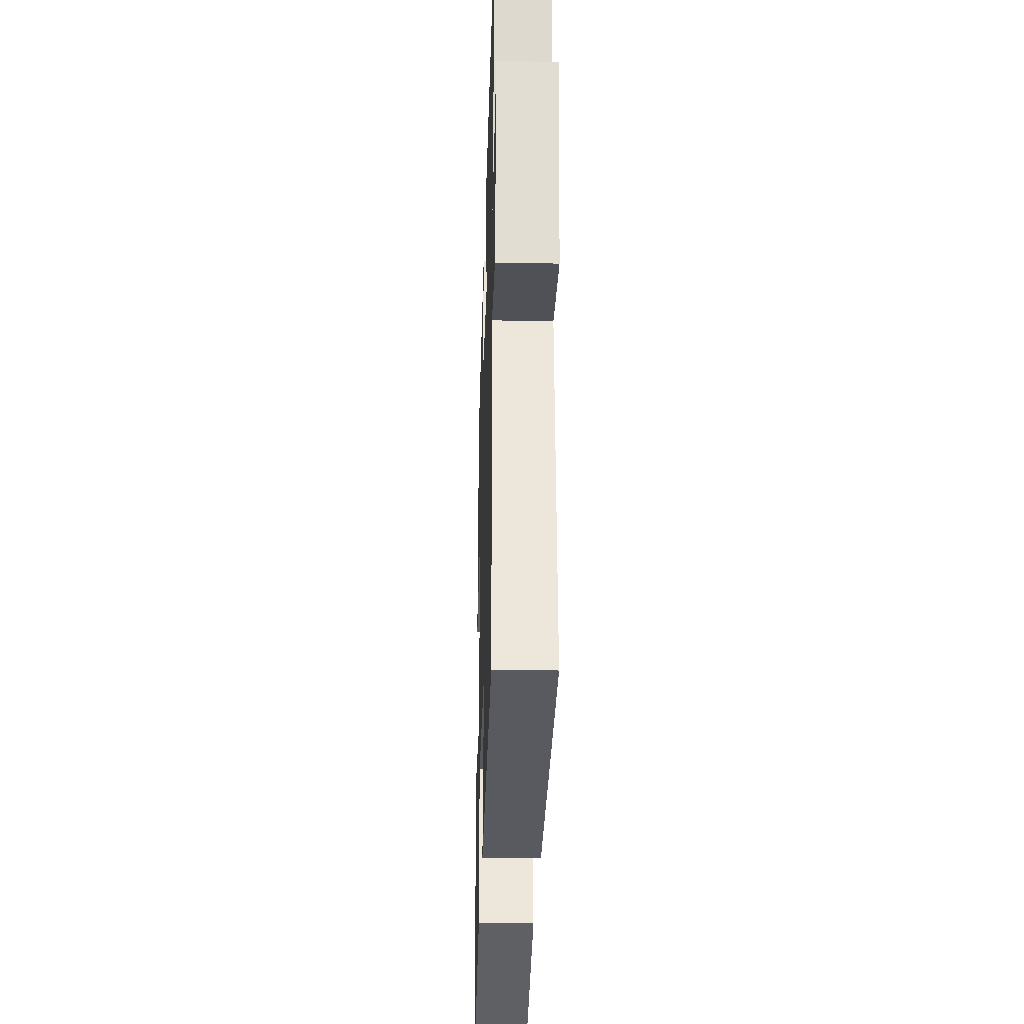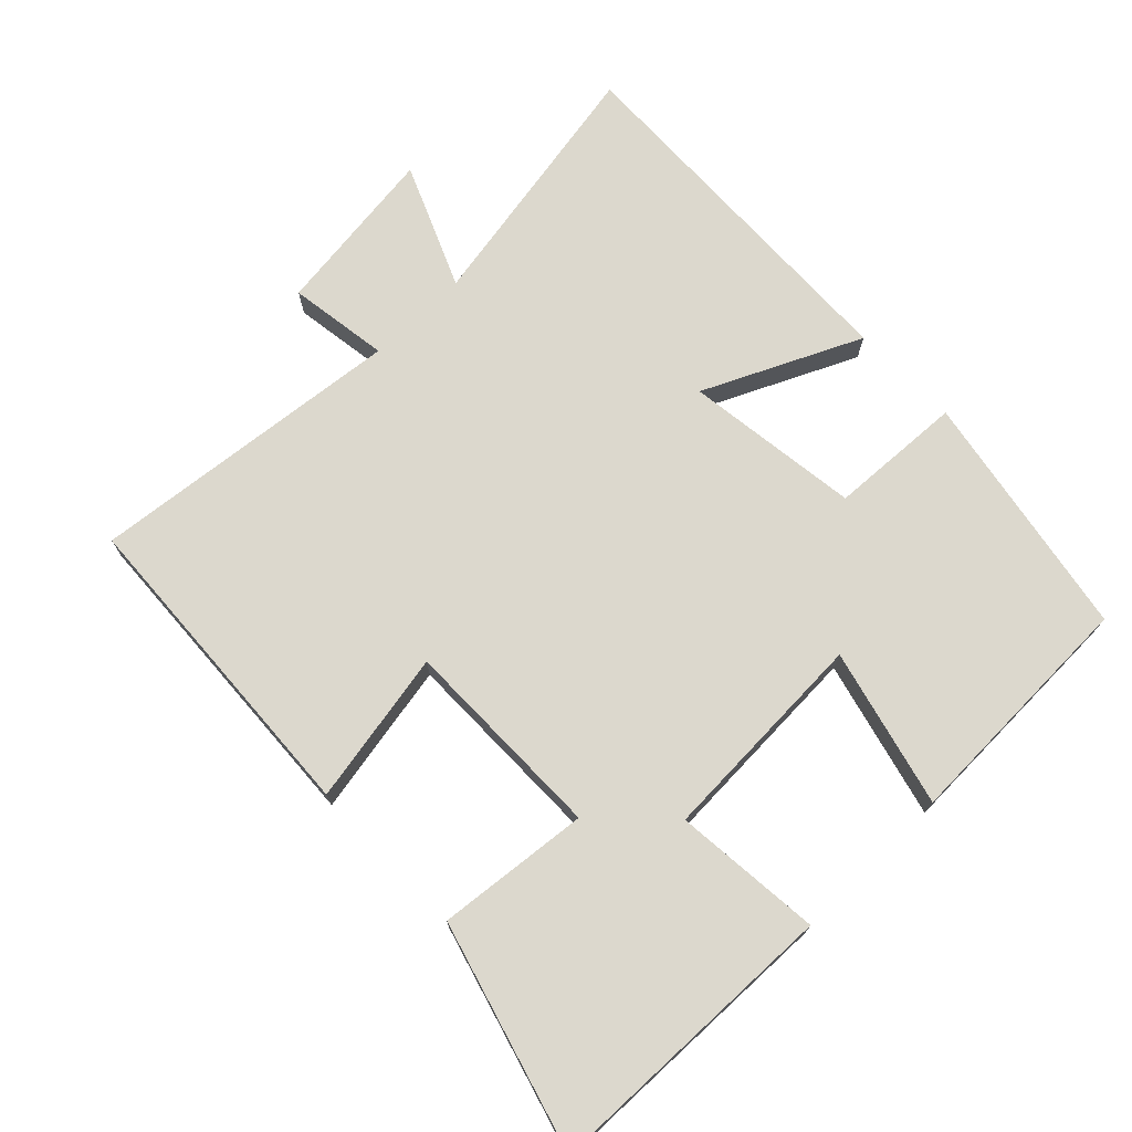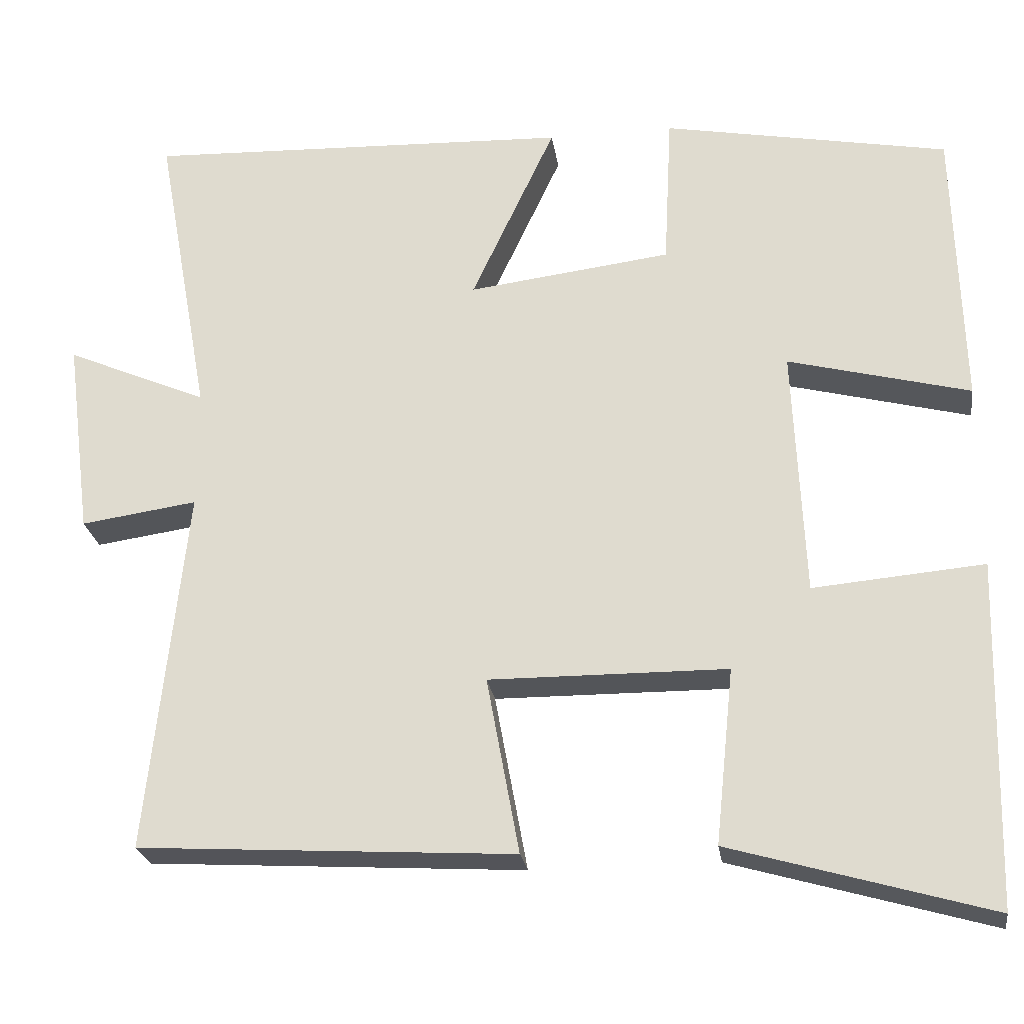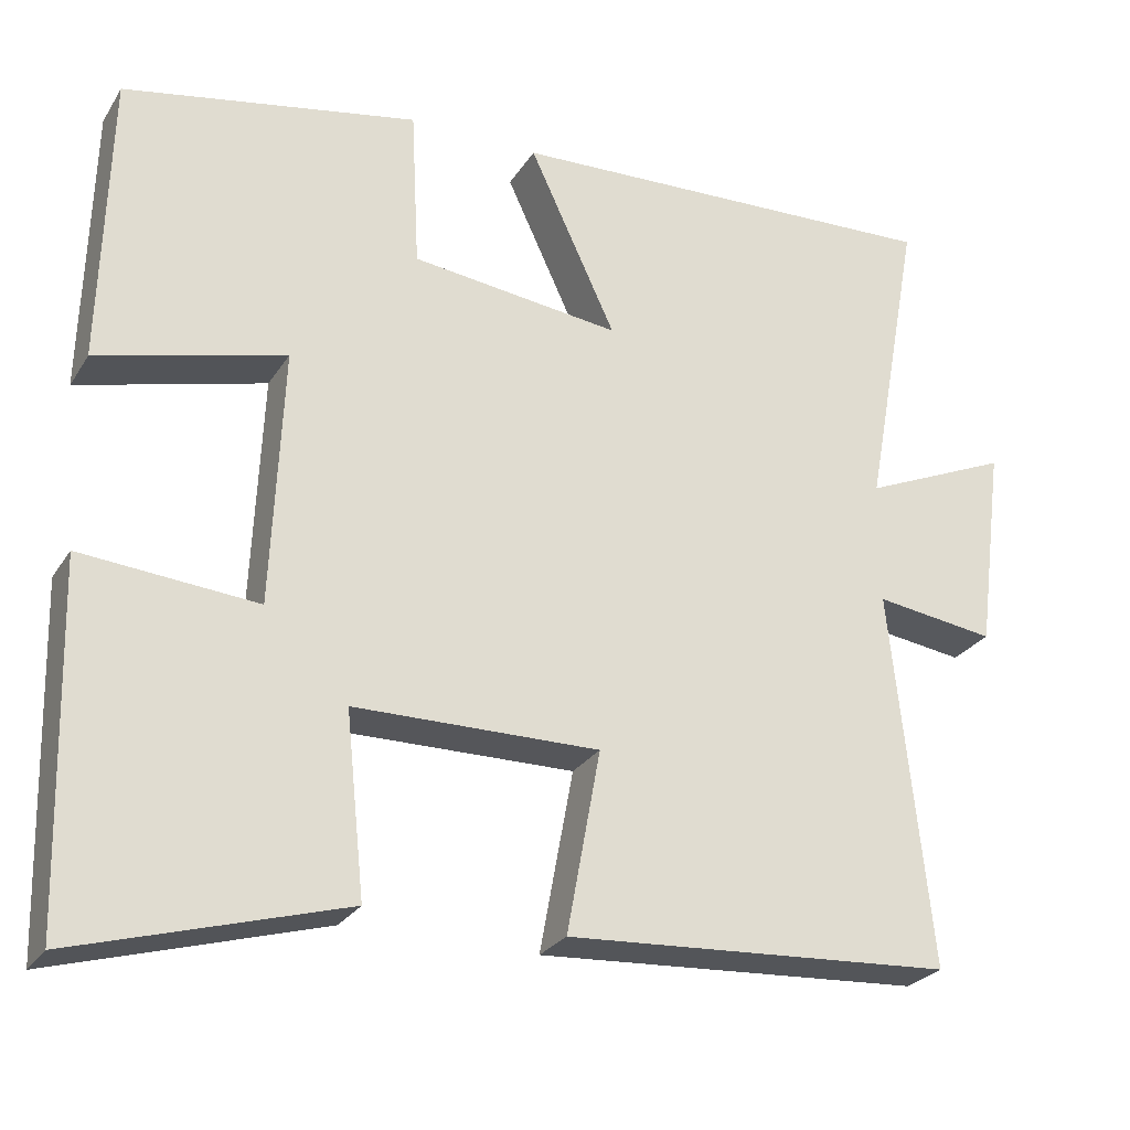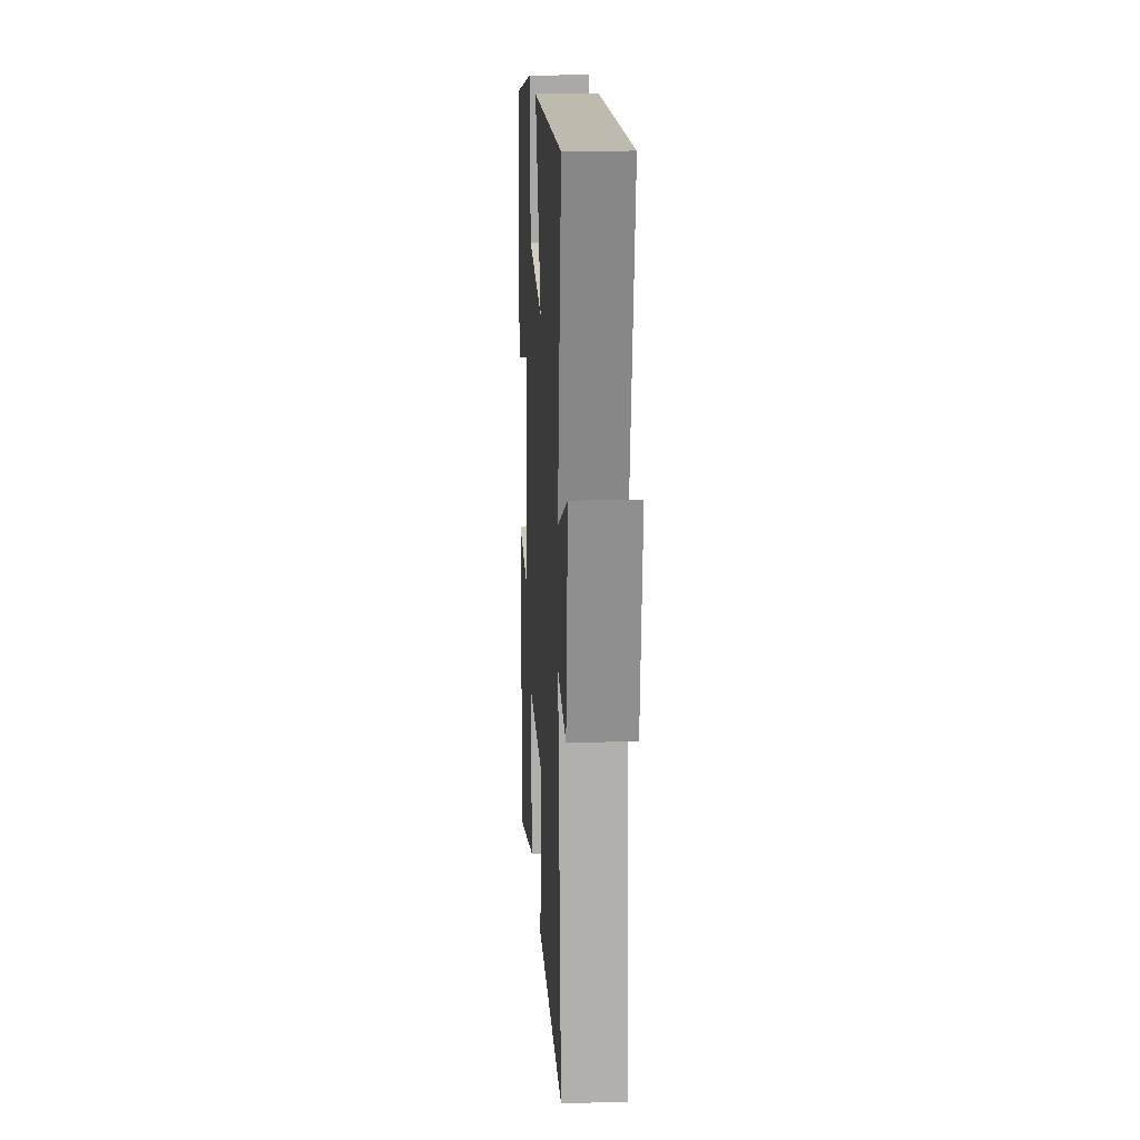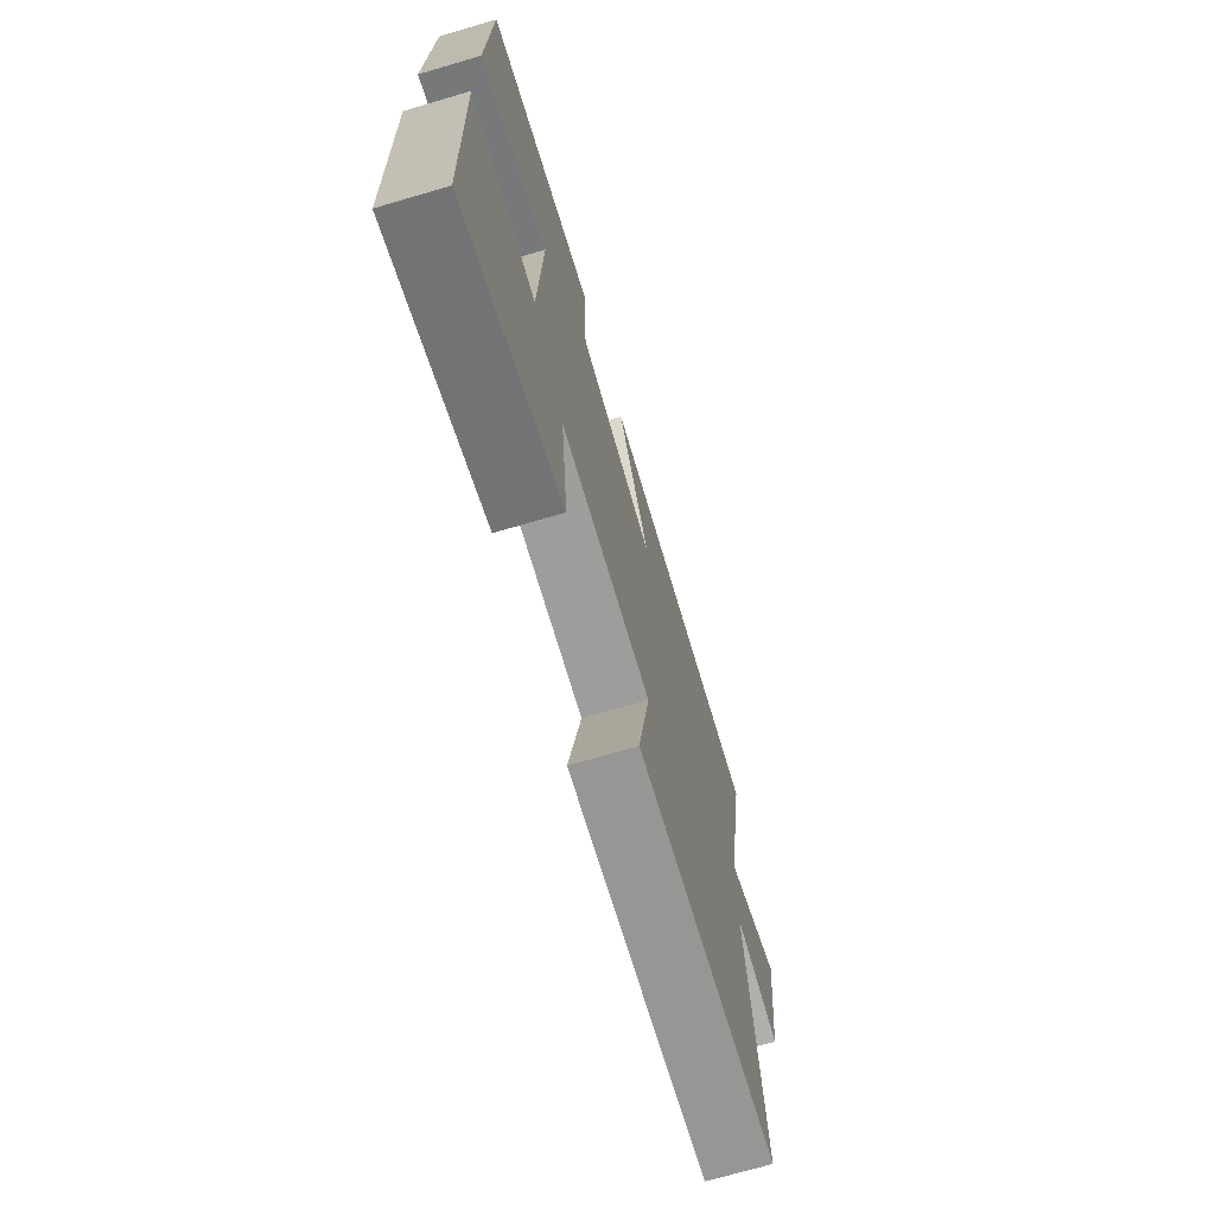
<metadata>
{"format":"obj","ext":"obj","renderer":"f3d","projection":"perspective","resolution":1024,"background":"white","views":[{"elev":-28.5,"azim":88.3,"up":"+Z"},{"elev":72.4,"azim":-134.2,"up":"+Y"},{"elev":-24.2,"azim":-171.7,"up":"+Z"},{"elev":-26.2,"azim":-25.4,"up":"+Z"},{"elev":17.6,"azim":86.8,"up":"+Z"},{"elev":-71.0,"azim":-73.6,"up":"+Z"}]}
</metadata>
<code>
v -0.49 0.07 0.433
v -0.13 0.07 0.5
v -0.12 0.07 0.305
v 0.136 0.07 0.273
v 0.03 0.07 0.5
v 0.569 0.07 0.52
v 0.5 0.07 0.14
v 0.679 0.07 0.217
v 0.647 0.07 -0.033
v 0.5 0.07 -0.012
v 0.549 0.07 -0.472
v 0.075 0.07 -0.5
v 0.116 0.07 -0.277
v -0.184 0.07 -0.279
v -0.161 0.07 -0.5
v -0.489 0.07 -0.594
v -0.5 0.07 -0.16
v -0.285 0.07 -0.179
v -0.271 0.07 0.135
v -0.5 0.07 0.076
v -0.49 0 0.433
v -0.13 0 0.5
v -0.12 0 0.305
v 0.136 0 0.273
v 0.03 0 0.5
v 0.569 0 0.52
v 0.5 0 0.14
v 0.679 0 0.217
v 0.647 0 -0.033
v 0.5 0 -0.012
v 0.549 0 -0.472
v 0.075 0 -0.5
v 0.116 0 -0.277
v -0.184 0 -0.279
v -0.161 0 -0.5
v -0.489 0 -0.594
v -0.5 0 -0.16
v -0.285 0 -0.179
v -0.271 0 0.135
v -0.5 0 0.076
f 19 20 1 2
f 18 19 2 3
f 15 16 17 18
f 14 15 18
f 13 14 18 3
f 10 11 12 13
f 10 13 3 4
f 7 8 9 10
f 7 10 4 5
f 5 6 7
f 22 21 40 39
f 23 22 39 38
f 38 37 36 35
f 38 35 34
f 23 38 34 33
f 33 32 31 30
f 24 23 33 30
f 30 29 28 27
f 25 24 30 27
f 27 26 25
f 1 21 22 2
f 2 22 23 3
f 3 23 24 4
f 4 24 25 5
f 5 25 26 6
f 6 26 27 7
f 7 27 28 8
f 8 28 29 9
f 9 29 30 10
f 10 30 31 11
f 11 31 32 12
f 12 32 33 13
f 13 33 34 14
f 14 34 35 15
f 15 35 36 16
f 16 36 37 17
f 17 37 38 18
f 18 38 39 19
f 19 39 40 20
f 20 40 21 1

</code>
